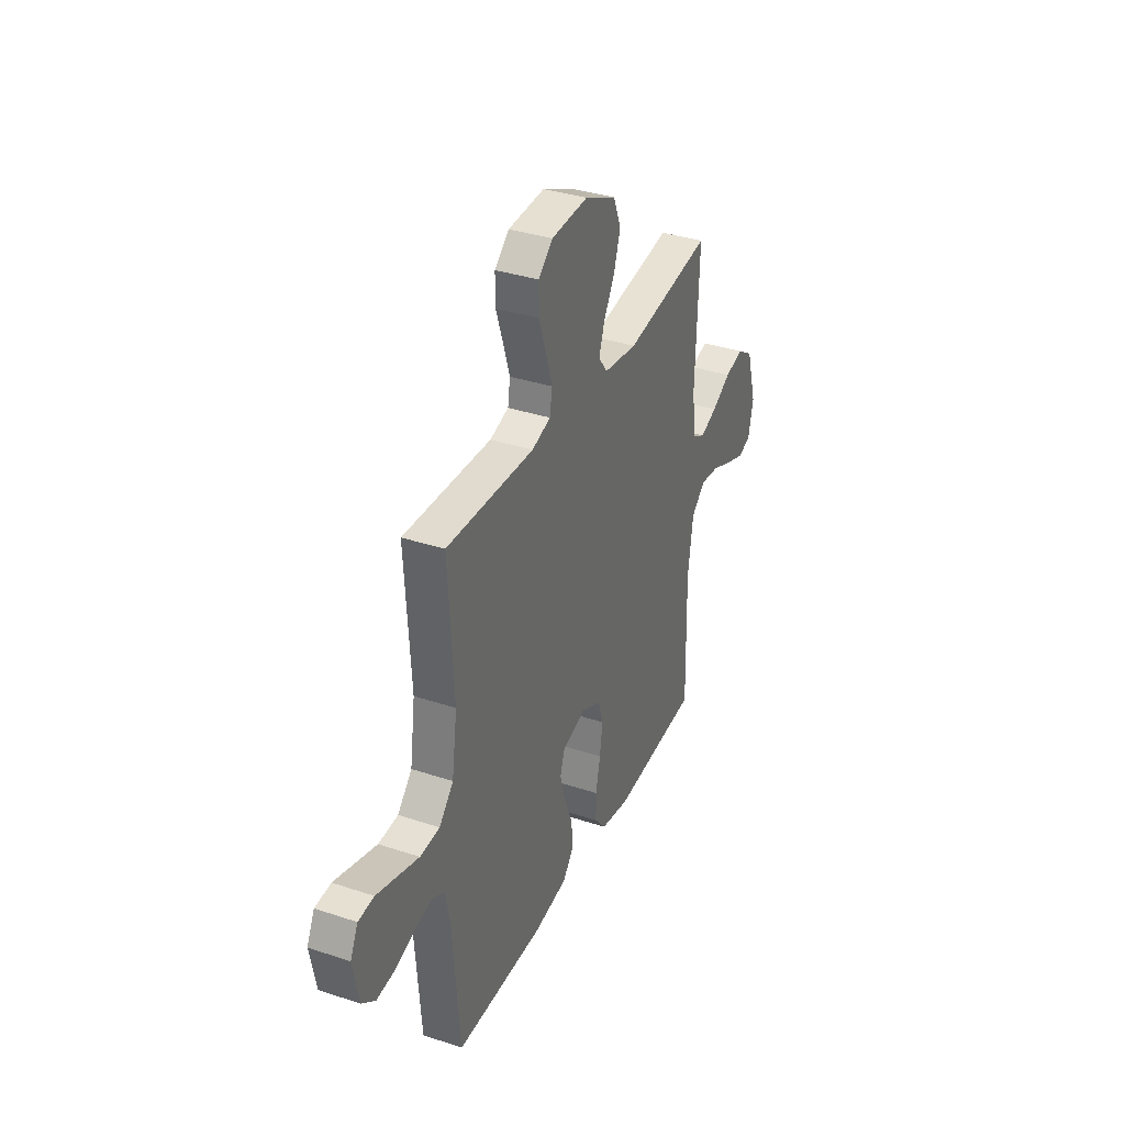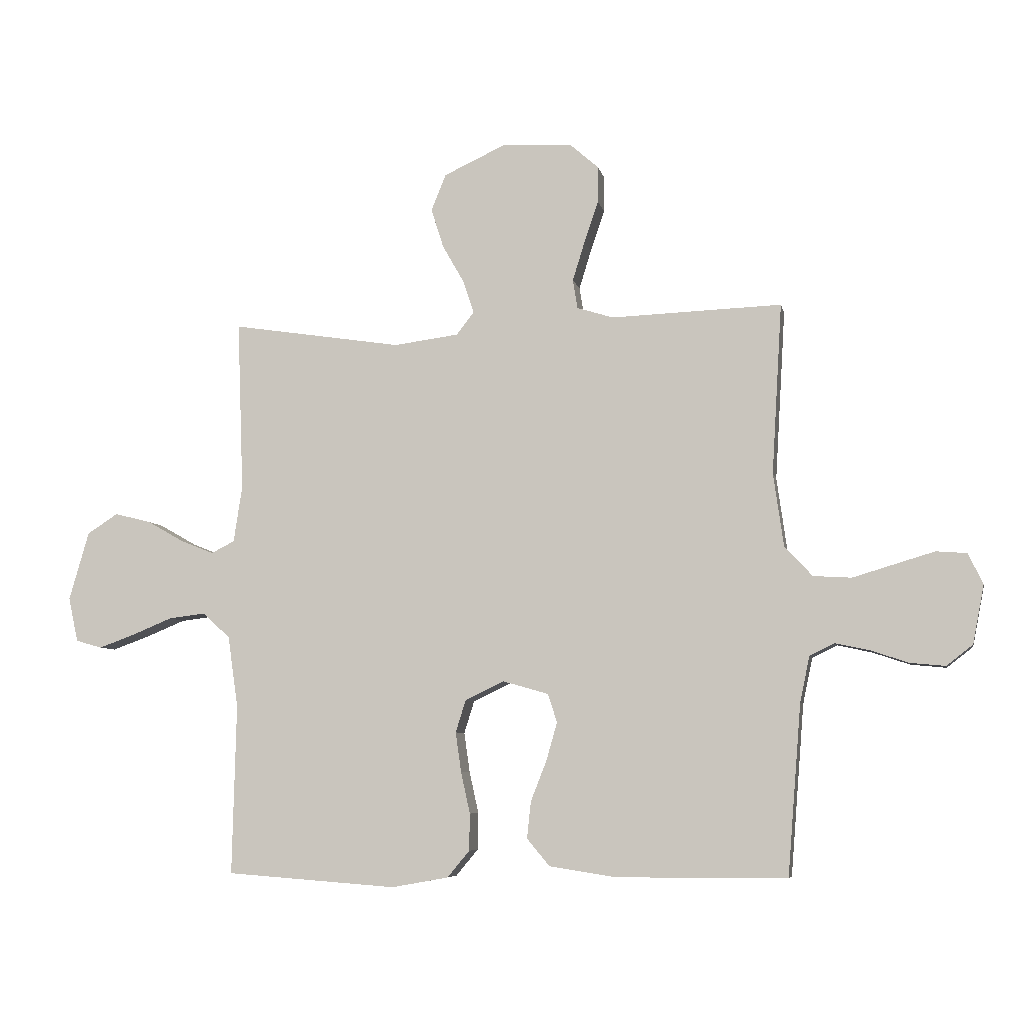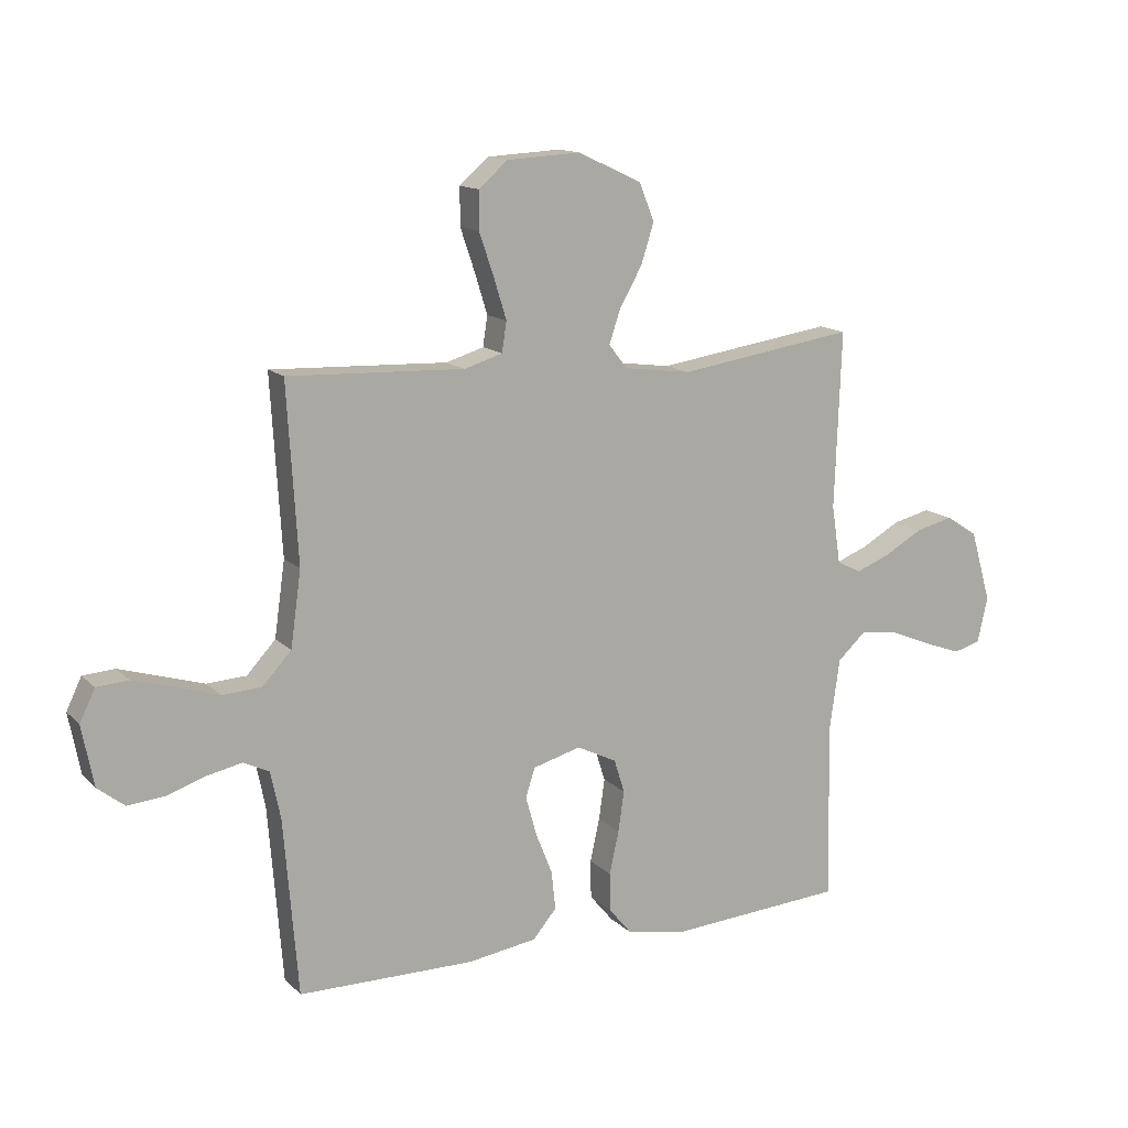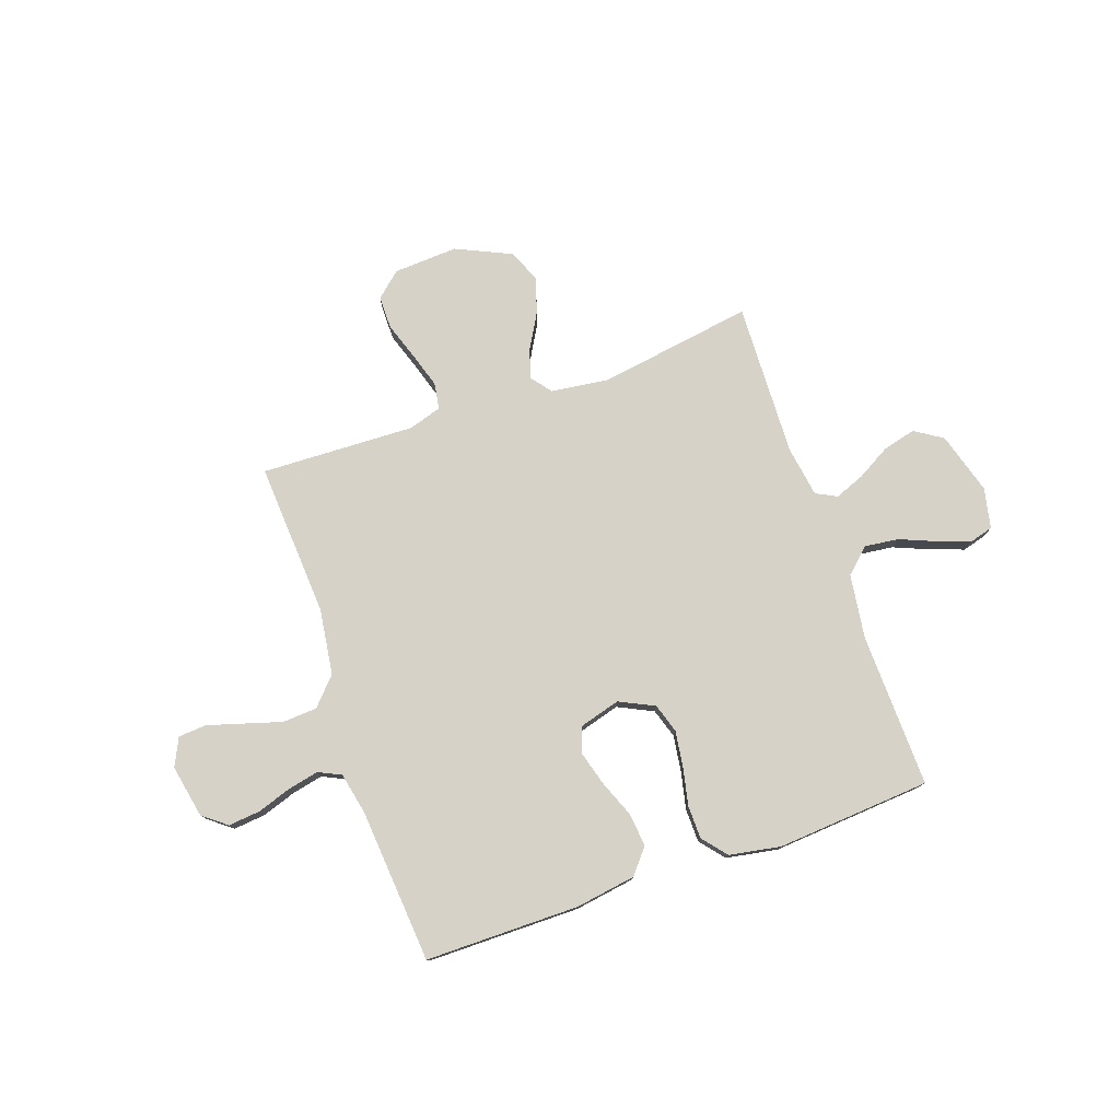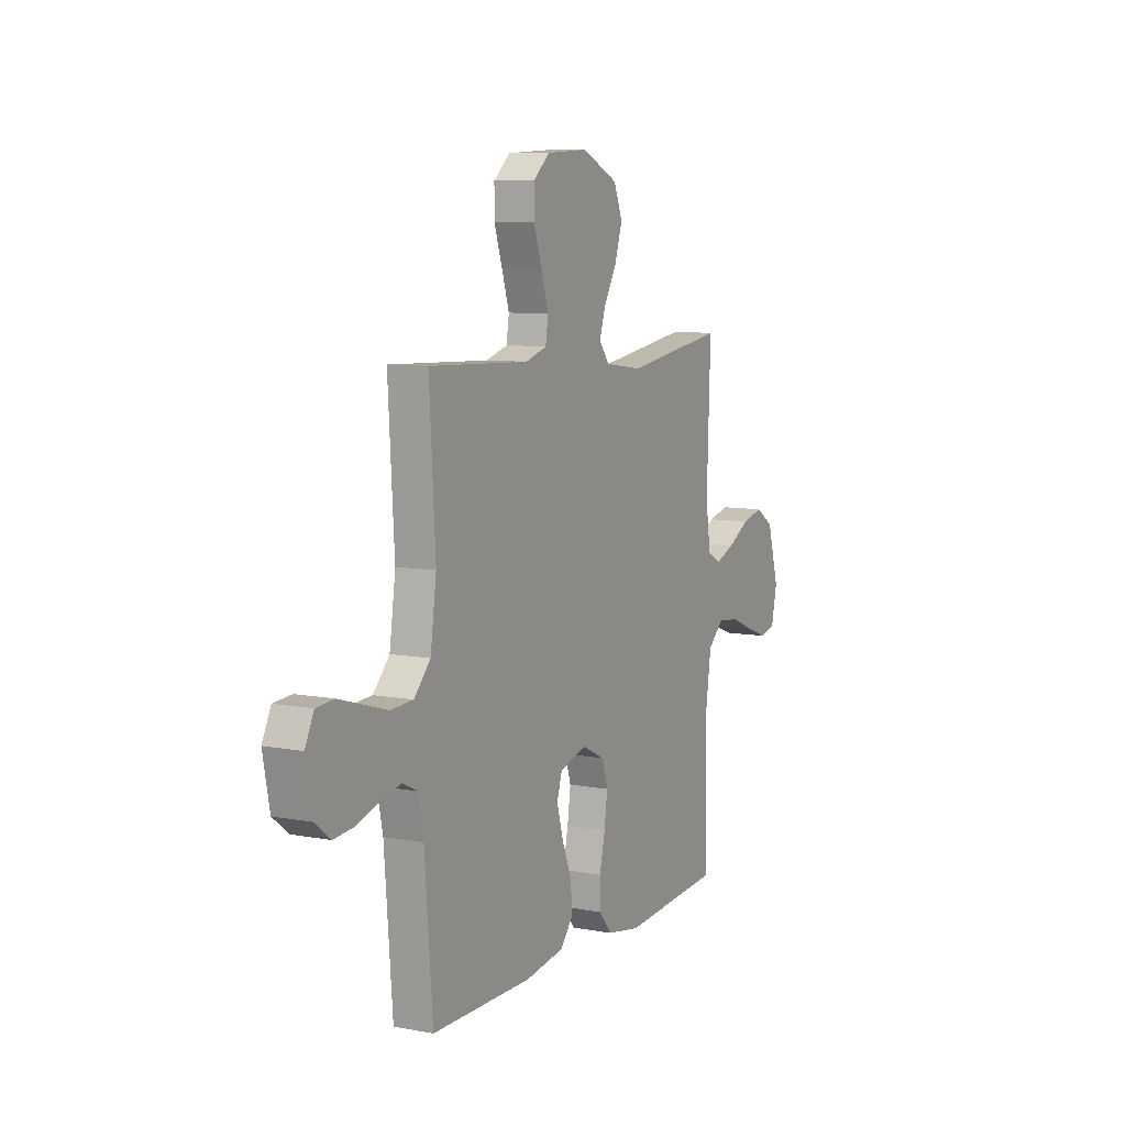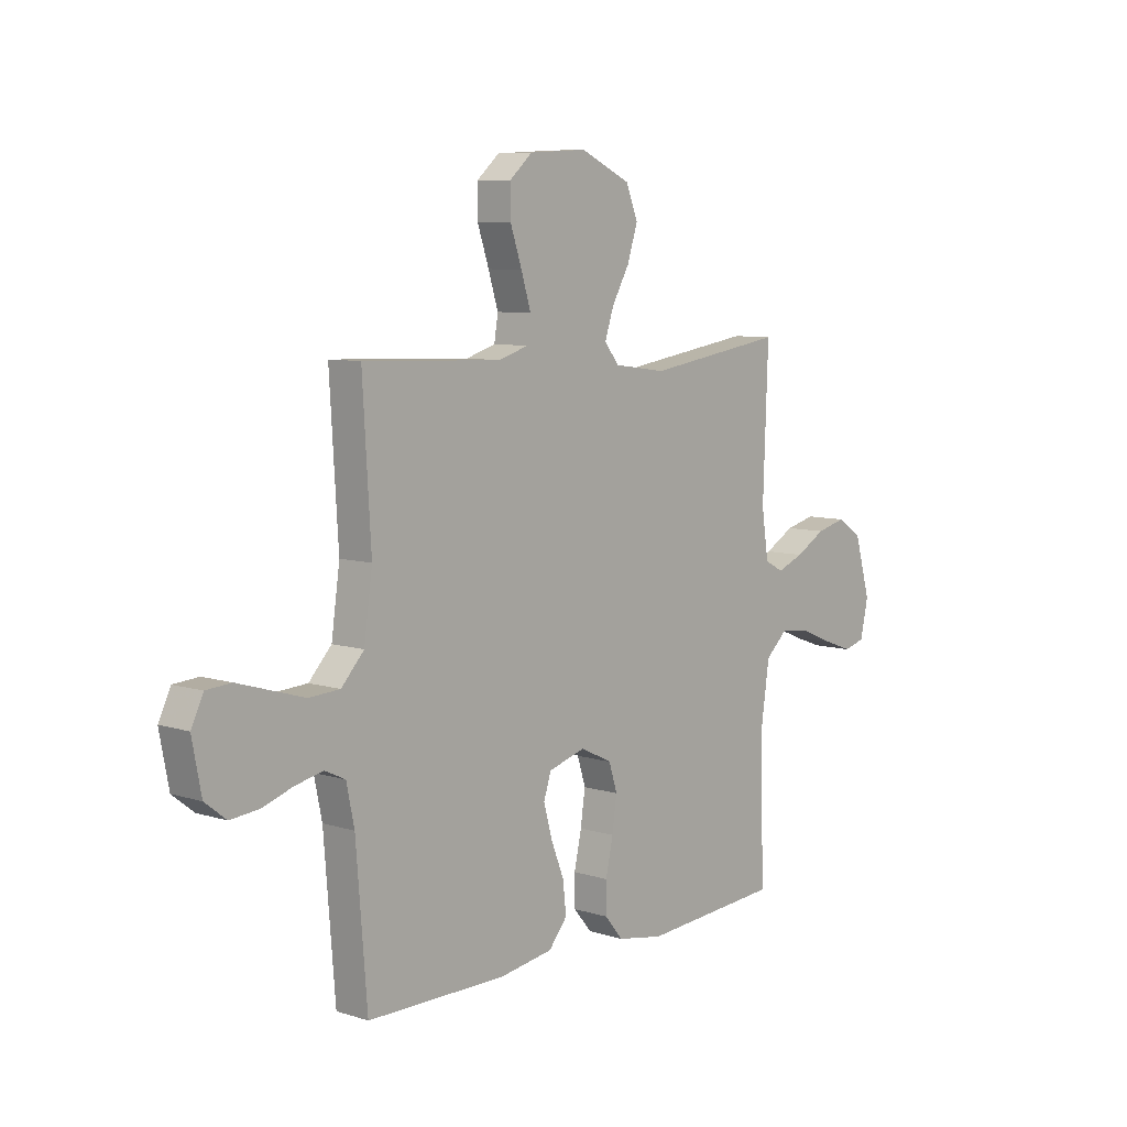
<metadata>
{"format":"obj","ext":"obj","renderer":"f3d","projection":"perspective","resolution":1024,"background":"white","views":[{"elev":35.4,"azim":113.7,"up":"+Z"},{"elev":-6.5,"azim":11.5,"up":"+Z"},{"elev":13.7,"azim":153.0,"up":"+Z"},{"elev":77.4,"azim":160.7,"up":"+Y"},{"elev":8.3,"azim":117.3,"up":"+Z"},{"elev":7.8,"azim":131.1,"up":"+Z"}]}
</metadata>
<code>
v 0.5 0.07 -0.5
v 0.2 0.07 -0.501
v 0.083 0.07 -0.483
v 0.043 0.07 -0.435
v 0.05 0.07 -0.37
v 0.078 0.07 -0.299
v 0.097 0.07 -0.232
v 0.081 0.07 -0.182
v 0 0.07 -0.159
v -0.068 0.07 -0.192
v -0.086 0.07 -0.249
v -0.076 0.07 -0.319
v -0.06 0.07 -0.392
v -0.061 0.07 -0.457
v -0.1 0.07 -0.504
v -0.2 0.07 -0.522
v -0.5 0.07 -0.5
v -0.493 0.07 -0.2
v -0.511 0.07 -0.075
v -0.559 0.07 -0.031
v -0.624 0.07 -0.039
v -0.694 0.07 -0.068
v -0.758 0.07 -0.091
v -0.804 0.07 -0.078
v -0.821 0.07 0
v -0.786 0.07 0.121
v -0.732 0.07 0.156
v -0.668 0.07 0.14
v -0.603 0.07 0.103
v -0.545 0.07 0.08
v -0.504 0.07 0.101
v -0.489 0.07 0.2
v -0.5 0.07 0.5
v -0.2 0.07 0.454
v -0.086 0.07 0.469
v -0.055 0.07 0.509
v -0.074 0.07 0.566
v -0.112 0.07 0.633
v -0.134 0.07 0.702
v -0.108 0.07 0.766
v 0 0.07 0.816
v 0.125 0.07 0.809
v 0.174 0.07 0.766
v 0.174 0.07 0.702
v 0.149 0.07 0.628
v 0.128 0.07 0.56
v 0.136 0.07 0.509
v 0.2 0.07 0.489
v 0.5 0.07 0.5
v 0.482 0.07 0.2
v 0.5 0.07 0.072
v 0.549 0.07 0.019
v 0.616 0.07 0.015
v 0.689 0.07 0.037
v 0.759 0.07 0.058
v 0.813 0.07 0.054
v 0.839 0.07 0
v 0.819 0.07 -0.103
v 0.773 0.07 -0.139
v 0.711 0.07 -0.133
v 0.645 0.07 -0.111
v 0.585 0.07 -0.098
v 0.541 0.07 -0.119
v 0.524 0.07 -0.2
v 0.5 0 -0.5
v 0.2 0 -0.501
v 0.083 0 -0.483
v 0.043 0 -0.435
v 0.05 0 -0.37
v 0.078 0 -0.299
v 0.097 0 -0.232
v 0.081 0 -0.182
v 0 0 -0.159
v -0.068 0 -0.192
v -0.086 0 -0.249
v -0.076 0 -0.319
v -0.06 0 -0.392
v -0.061 0 -0.457
v -0.1 0 -0.504
v -0.2 0 -0.522
v -0.5 0 -0.5
v -0.493 0 -0.2
v -0.511 0 -0.075
v -0.559 0 -0.031
v -0.624 0 -0.039
v -0.694 0 -0.068
v -0.758 0 -0.091
v -0.804 0 -0.078
v -0.821 0 0
v -0.786 0 0.121
v -0.732 0 0.156
v -0.668 0 0.14
v -0.603 0 0.103
v -0.545 0 0.08
v -0.504 0 0.101
v -0.489 0 0.2
v -0.5 0 0.5
v -0.2 0 0.454
v -0.086 0 0.469
v -0.055 0 0.509
v -0.074 0 0.566
v -0.112 0 0.633
v -0.134 0 0.702
v -0.108 0 0.766
v 0 0 0.816
v 0.125 0 0.809
v 0.174 0 0.766
v 0.174 0 0.702
v 0.149 0 0.628
v 0.128 0 0.56
v 0.136 0 0.509
v 0.2 0 0.489
v 0.5 0 0.5
v 0.482 0 0.2
v 0.5 0 0.072
v 0.549 0 0.019
v 0.616 0 0.015
v 0.689 0 0.037
v 0.759 0 0.058
v 0.813 0 0.054
v 0.839 0 0
v 0.819 0 -0.103
v 0.773 0 -0.139
v 0.711 0 -0.133
v 0.645 0 -0.111
v 0.585 0 -0.098
v 0.541 0 -0.119
v 0.524 0 -0.2
f 59 60 61
f 58 59 61
f 57 58 61
f 56 57 61
f 55 56 61
f 54 55 61
f 53 54 61
f 52 53 61 62
f 51 52 62 63
f 48 49 50
f 47 48 50 51
f 43 44 45
f 42 43 45
f 41 42 45
f 40 41 45
f 39 40 45
f 38 39 45
f 37 38 45
f 36 37 45 46
f 35 36 46 47
f 32 33 34
f 31 32 34 35
f 27 28 29
f 26 27 29
f 25 26 29
f 24 25 29
f 23 24 29
f 22 23 29
f 21 22 29
f 20 21 29 30
f 19 20 30 31
f 16 17 18
f 15 16 18
f 14 15 18
f 13 14 18
f 12 13 18
f 18 19 31
f 12 18 31
f 11 12 31
f 4 5 6
f 3 4 6
f 2 3 6
f 1 2 6
f 64 1 6
f 64 6 7
f 63 64 7 8
f 51 63 8 9
f 47 51 9
f 31 35 47
f 11 31 47
f 10 11 47
f 9 10 47
f 125 124 123
f 125 123 122
f 125 122 121
f 125 121 120
f 125 120 119
f 125 119 118
f 125 118 117
f 126 125 117 116
f 127 126 116 115
f 114 113 112
f 115 114 112 111
f 109 108 107
f 109 107 106
f 109 106 105
f 109 105 104
f 109 104 103
f 109 103 102
f 109 102 101
f 110 109 101 100
f 111 110 100 99
f 98 97 96
f 99 98 96 95
f 93 92 91
f 93 91 90
f 93 90 89
f 93 89 88
f 93 88 87
f 93 87 86
f 93 86 85
f 94 93 85 84
f 95 94 84 83
f 82 81 80
f 82 80 79
f 82 79 78
f 82 78 77
f 82 77 76
f 95 83 82
f 95 82 76
f 95 76 75
f 70 69 68
f 70 68 67
f 70 67 66
f 70 66 65
f 70 65 128
f 71 70 128
f 72 71 128 127
f 73 72 127 115
f 73 115 111
f 111 99 95
f 111 95 75
f 111 75 74
f 111 74 73
f 1 65 66 2
f 2 66 67 3
f 3 67 68 4
f 4 68 69 5
f 5 69 70 6
f 6 70 71 7
f 7 71 72 8
f 8 72 73 9
f 9 73 74 10
f 10 74 75 11
f 11 75 76 12
f 12 76 77 13
f 13 77 78 14
f 14 78 79 15
f 15 79 80 16
f 16 80 81 17
f 17 81 82 18
f 18 82 83 19
f 19 83 84 20
f 20 84 85 21
f 21 85 86 22
f 22 86 87 23
f 23 87 88 24
f 24 88 89 25
f 25 89 90 26
f 26 90 91 27
f 27 91 92 28
f 28 92 93 29
f 29 93 94 30
f 30 94 95 31
f 31 95 96 32
f 32 96 97 33
f 33 97 98 34
f 34 98 99 35
f 35 99 100 36
f 36 100 101 37
f 37 101 102 38
f 38 102 103 39
f 39 103 104 40
f 40 104 105 41
f 41 105 106 42
f 42 106 107 43
f 43 107 108 44
f 44 108 109 45
f 45 109 110 46
f 46 110 111 47
f 47 111 112 48
f 48 112 113 49
f 49 113 114 50
f 50 114 115 51
f 51 115 116 52
f 52 116 117 53
f 53 117 118 54
f 54 118 119 55
f 55 119 120 56
f 56 120 121 57
f 57 121 122 58
f 58 122 123 59
f 59 123 124 60
f 60 124 125 61
f 61 125 126 62
f 62 126 127 63
f 63 127 128 64
f 64 128 65 1

</code>
